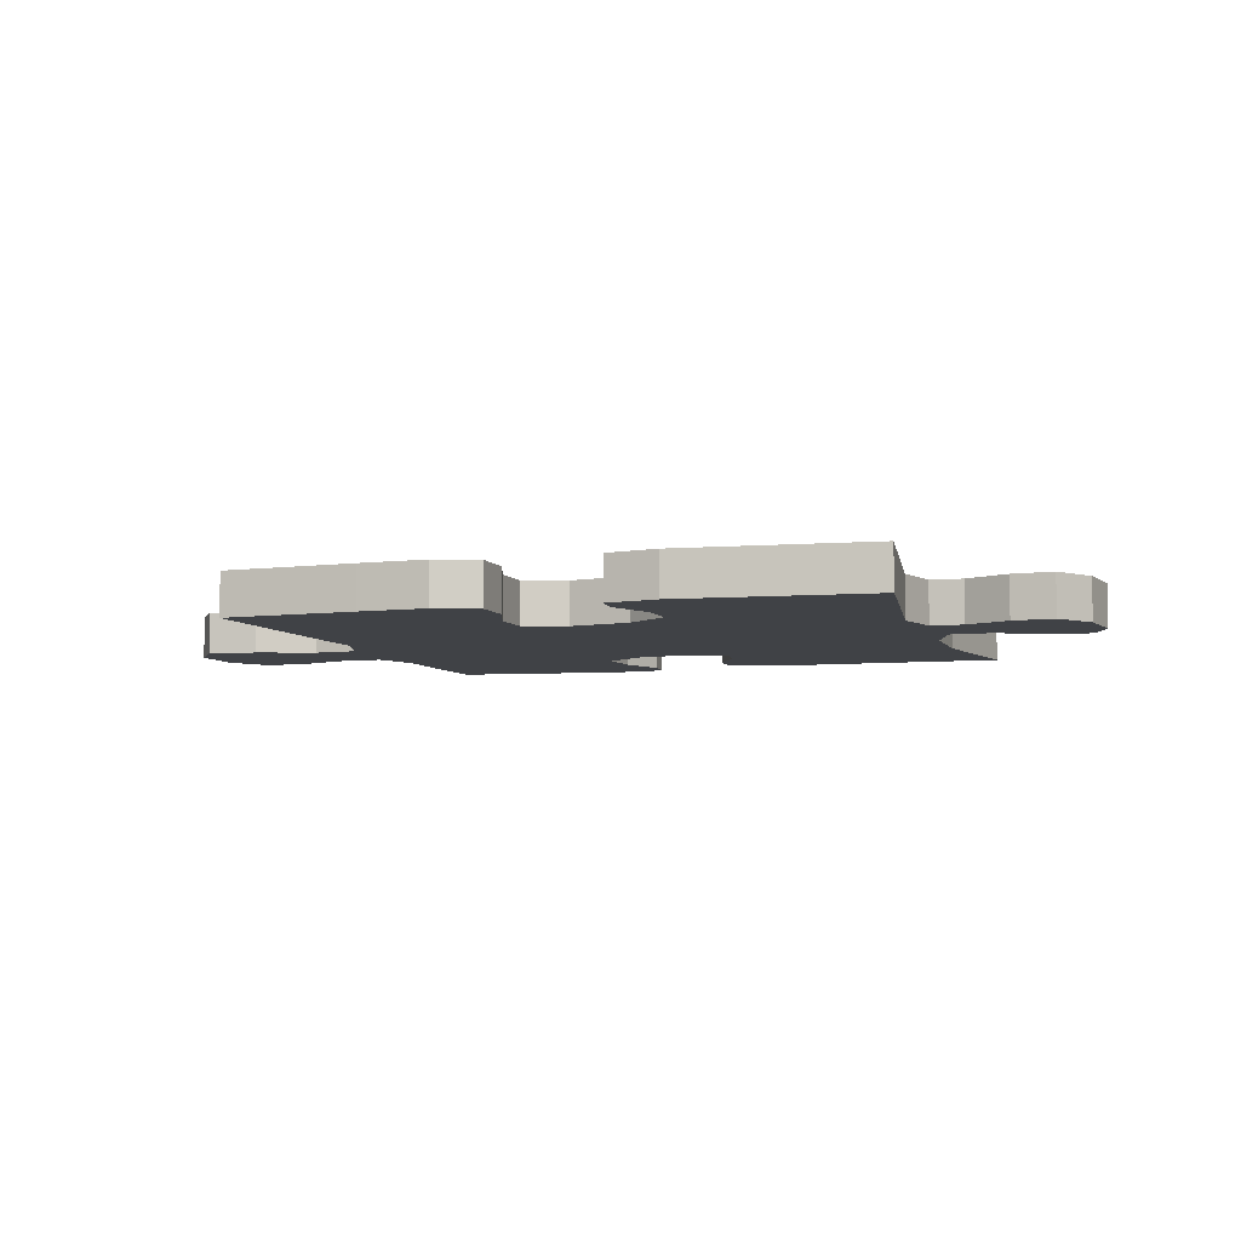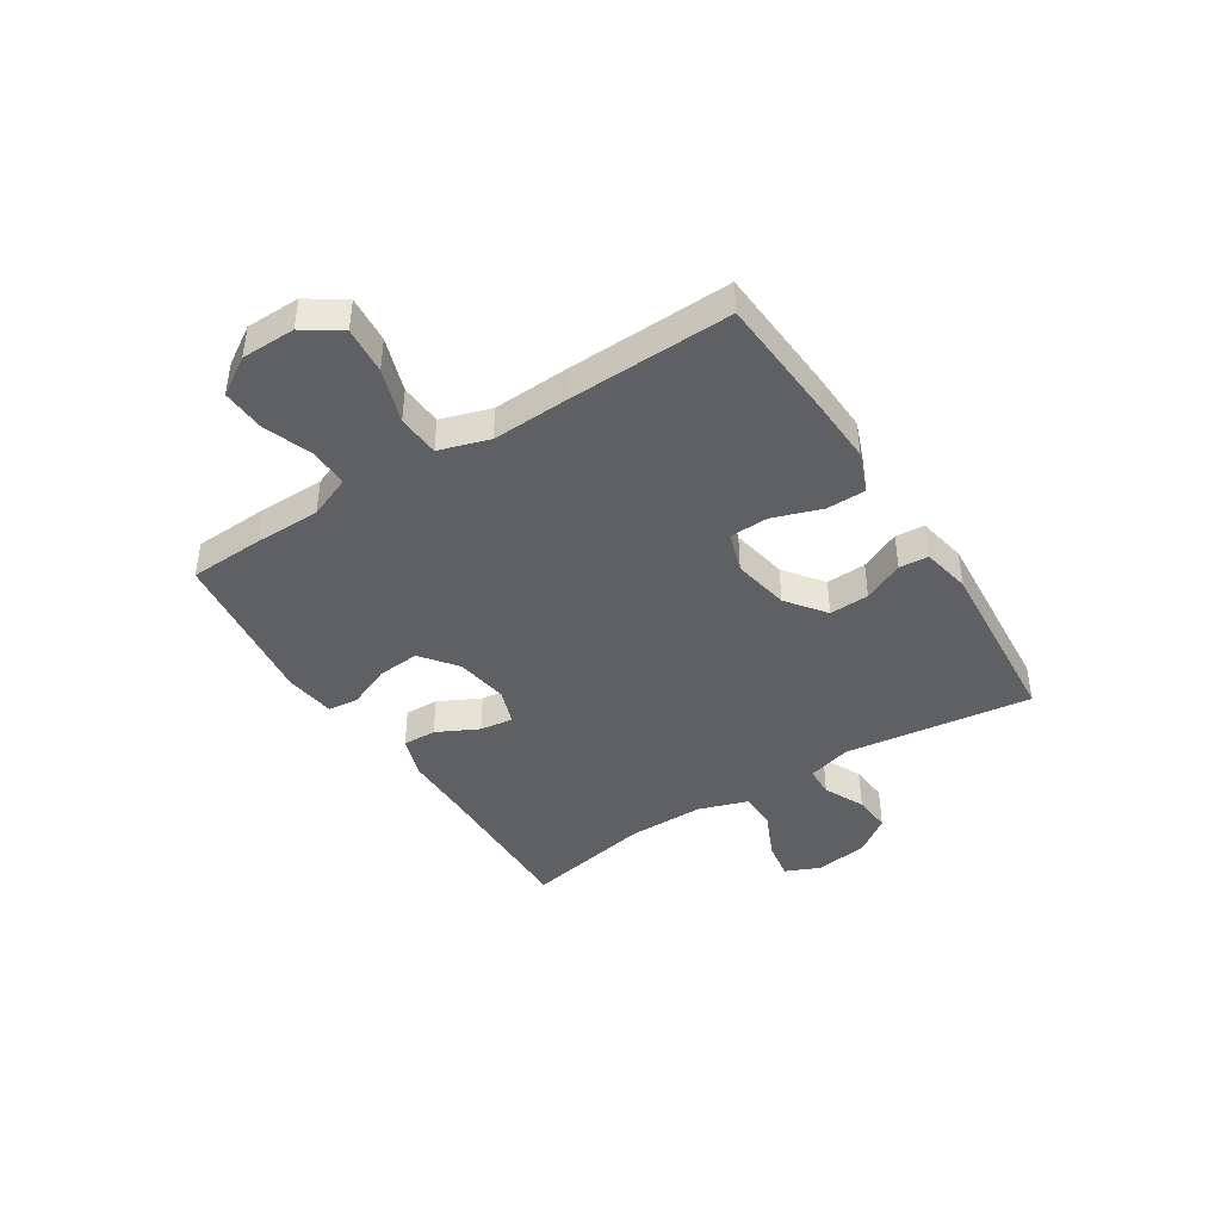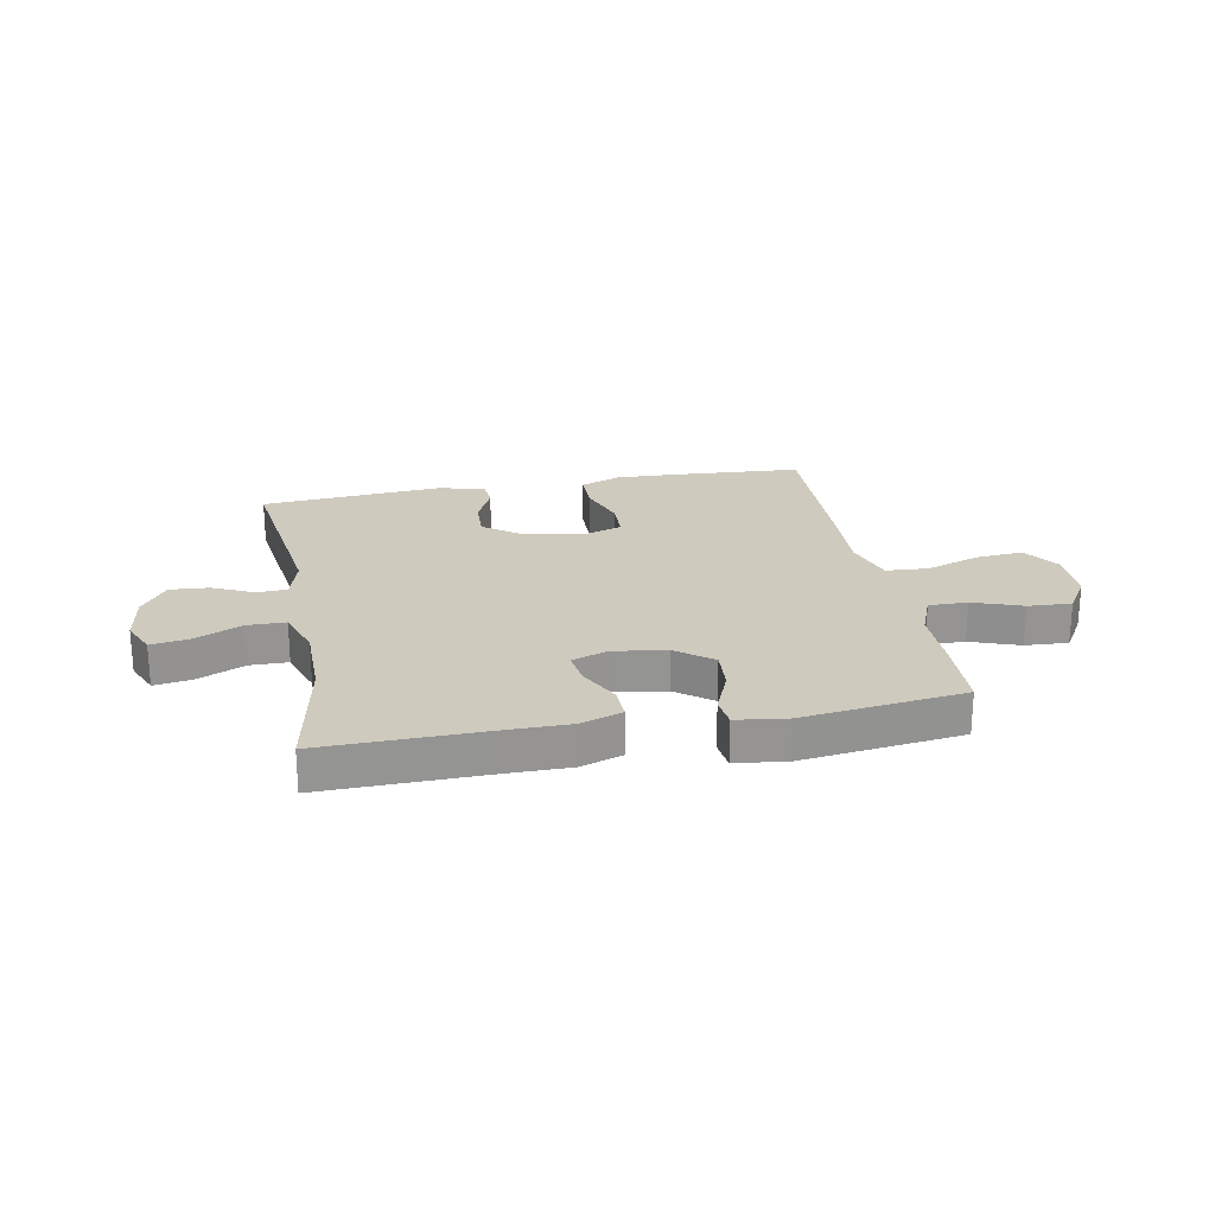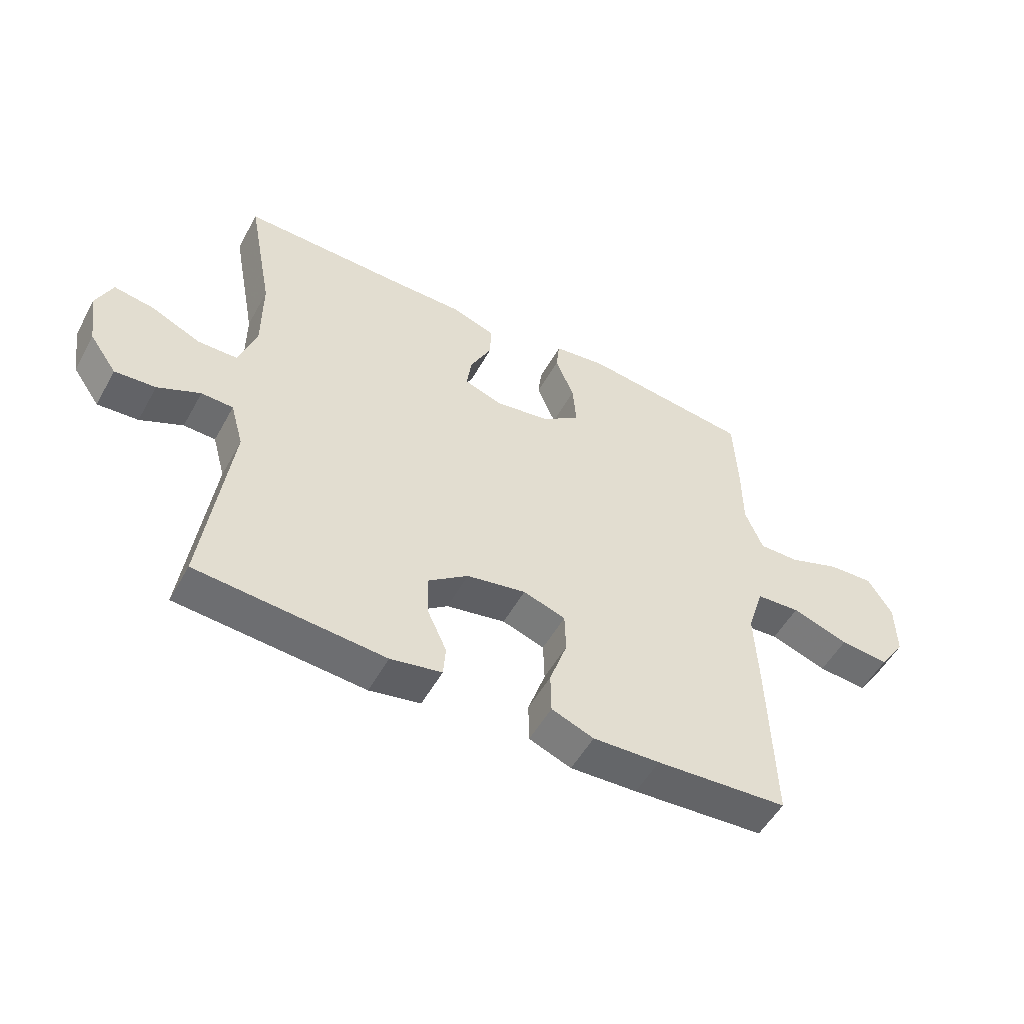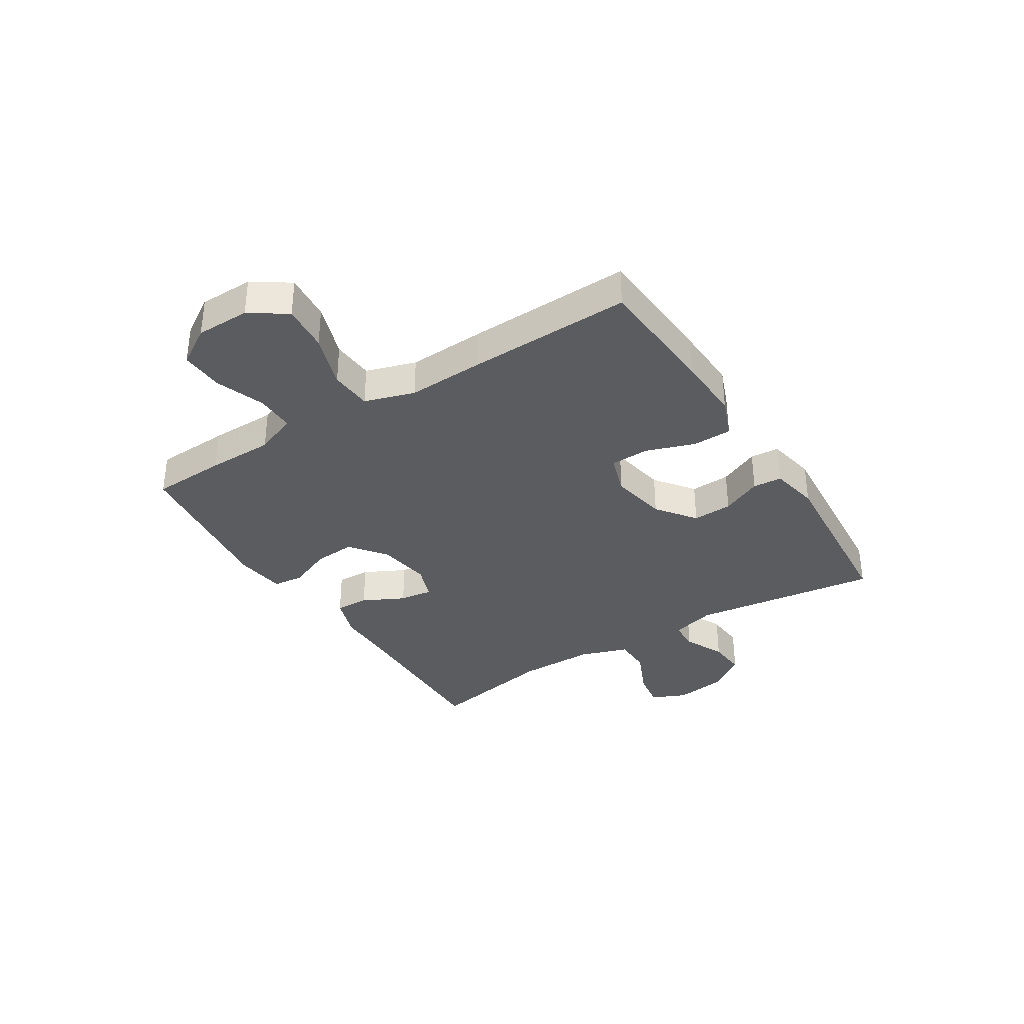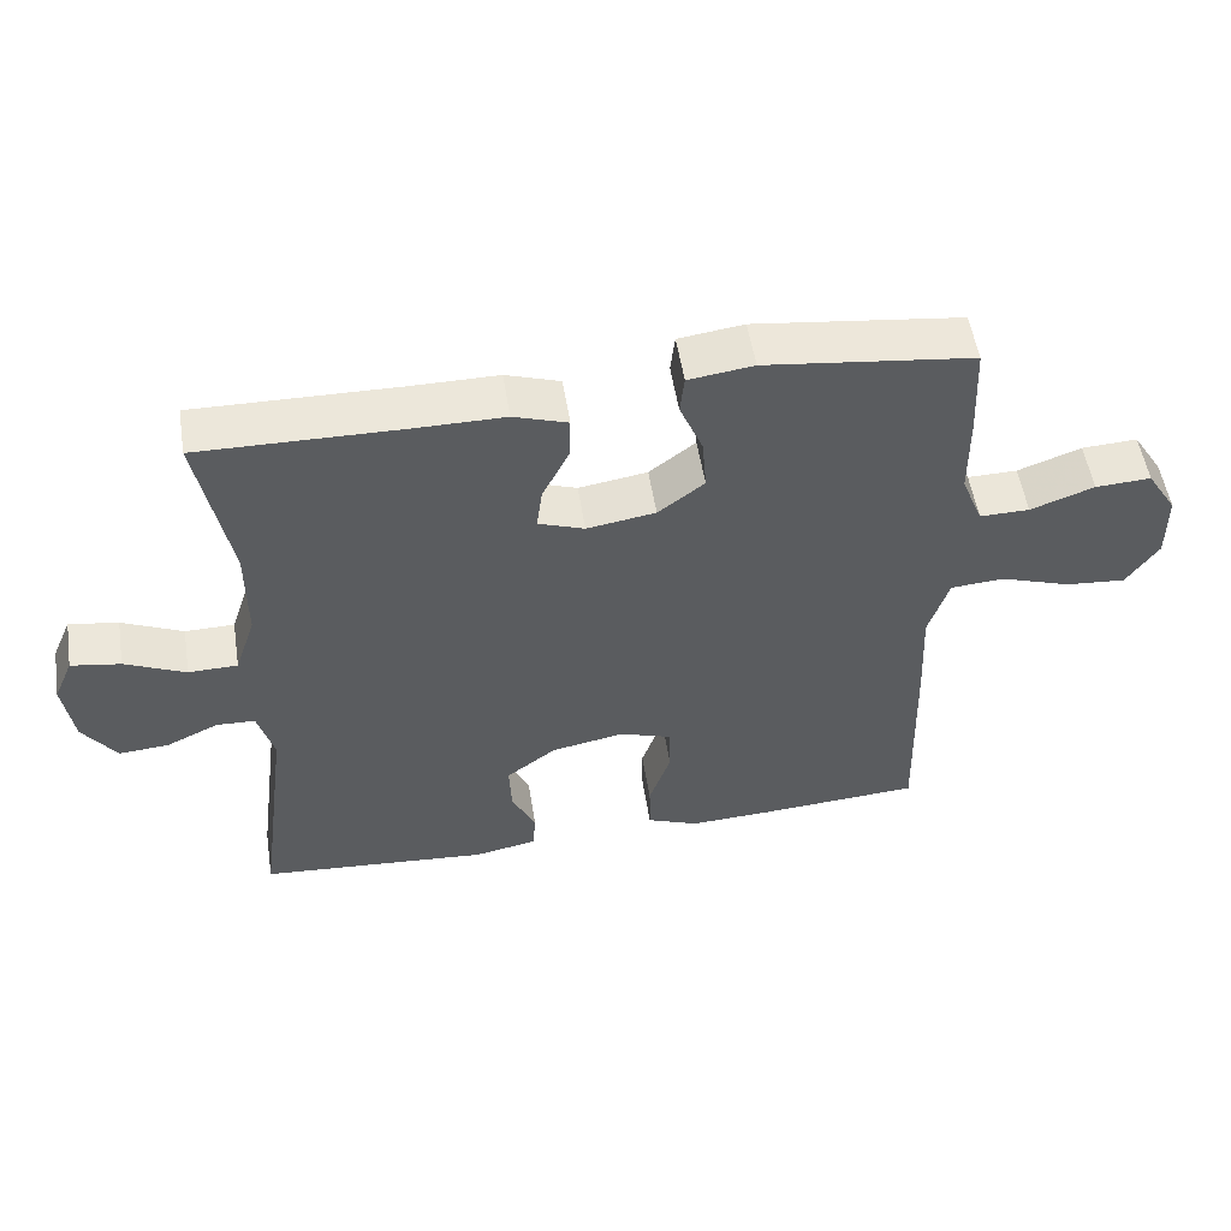
<metadata>
{"format":"obj","ext":"obj","renderer":"f3d","projection":"perspective","resolution":1024,"background":"white","views":[{"elev":-6.4,"azim":-162.7,"up":"+Y"},{"elev":-42.8,"azim":122.6,"up":"+Y"},{"elev":23.2,"azim":-10.8,"up":"+Y"},{"elev":-52.7,"azim":-28.4,"up":"+Z"},{"elev":-35.0,"azim":122.2,"up":"+Y"},{"elev":53.5,"azim":-9.0,"up":"+Z"}]}
</metadata>
<code>
v 0.5 0.07 0.5
v 0.506 0.07 0.367
v 0.507 0.07 0.249
v 0.537 0.07 0.174
v 0.606 0.07 0.175
v 0.694 0.07 0.207
v 0.771 0.07 0.211
v 0.813 0.07 0.144
v 0.814 0.07 0.048
v 0.77 0.07 -0.017
v 0.686 0.07 -0.01
v 0.589 0.07 0.023
v 0.514 0.07 0.018
v 0.486 0.07 -0.071
v 0.492 0.07 -0.207
v 0.5 0.07 -0.5
v 0.275 0.07 -0.515
v 0.161 0.07 -0.52
v 0.089 0.07 -0.492
v 0.088 0.07 -0.422
v 0.118 0.07 -0.335
v 0.116 0.07 -0.266
v 0.044 0.07 -0.242
v -0.057 0.07 -0.261
v -0.126 0.07 -0.313
v -0.123 0.07 -0.384
v -0.09 0.07 -0.456
v -0.094 0.07 -0.508
v -0.181 0.07 -0.525
v -0.5 0.07 -0.5
v -0.456 0.07 -0.166
v -0.478 0.07 -0.087
v -0.532 0.07 -0.085
v -0.604 0.07 -0.119
v -0.673 0.07 -0.124
v -0.719 0.07 -0.059
v -0.733 0.07 0.035
v -0.706 0.07 0.097
v -0.638 0.07 0.086
v -0.554 0.07 0.048
v -0.486 0.07 0.049
v -0.457 0.07 0.136
v -0.457 0.07 0.272
v -0.5 0.07 0.5
v -0.218 0.07 0.495
v -0.097 0.07 0.495
v -0.022 0.07 0.47
v -0.024 0.07 0.41
v -0.061 0.07 0.336
v -0.069 0.07 0.277
v -0.005 0.07 0.254
v 0.09 0.07 0.269
v 0.154 0.07 0.318
v 0.148 0.07 0.393
v 0.116 0.07 0.47
v 0.122 0.07 0.524
v 0.212 0.07 0.536
v 0.5 0 0.5
v 0.506 0 0.367
v 0.507 0 0.249
v 0.537 0 0.174
v 0.606 0 0.175
v 0.694 0 0.207
v 0.771 0 0.211
v 0.813 0 0.144
v 0.814 0 0.048
v 0.77 0 -0.017
v 0.686 0 -0.01
v 0.589 0 0.023
v 0.514 0 0.018
v 0.486 0 -0.071
v 0.492 0 -0.207
v 0.5 0 -0.5
v 0.275 0 -0.515
v 0.161 0 -0.52
v 0.089 0 -0.492
v 0.088 0 -0.422
v 0.118 0 -0.335
v 0.116 0 -0.266
v 0.044 0 -0.242
v -0.057 0 -0.261
v -0.126 0 -0.313
v -0.123 0 -0.384
v -0.09 0 -0.456
v -0.094 0 -0.508
v -0.181 0 -0.525
v -0.5 0 -0.5
v -0.456 0 -0.166
v -0.478 0 -0.087
v -0.532 0 -0.085
v -0.604 0 -0.119
v -0.673 0 -0.124
v -0.719 0 -0.059
v -0.733 0 0.035
v -0.706 0 0.097
v -0.638 0 0.086
v -0.554 0 0.048
v -0.486 0 0.049
v -0.457 0 0.136
v -0.457 0 0.272
v -0.5 0 0.5
v -0.218 0 0.495
v -0.097 0 0.495
v -0.022 0 0.47
v -0.024 0 0.41
v -0.061 0 0.336
v -0.069 0 0.277
v -0.005 0 0.254
v 0.09 0 0.269
v 0.154 0 0.318
v 0.148 0 0.393
v 0.116 0 0.47
v 0.122 0 0.524
v 0.212 0 0.536
f 54 55 56 57
f 53 54 57 1
f 52 53 1 2
f 46 47 48 49
f 45 46 49 50
f 43 44 45 50
f 42 43 50 51
f 37 38 39 40
f 37 40 41
f 36 37 41
f 33 34 35 36
f 32 33 36 41
f 31 32 41 42
f 29 30 31
f 26 27 28 29
f 25 26 29 31
f 24 25 31 42
f 18 19 20 21
f 18 21 22
f 17 18 22
f 14 15 16 17
f 13 14 17 22
f 9 10 11 12
f 9 12 13
f 8 9 13
f 5 6 7 8
f 4 5 8 13
f 3 4 13 22
f 52 2 3 22
f 23 24 42 51
f 22 23 51 52
f 114 113 112 111
f 58 114 111 110
f 59 58 110 109
f 106 105 104 103
f 107 106 103 102
f 107 102 101 100
f 108 107 100 99
f 97 96 95 94
f 98 97 94
f 98 94 93
f 93 92 91 90
f 98 93 90 89
f 99 98 89 88
f 88 87 86
f 86 85 84 83
f 88 86 83 82
f 99 88 82 81
f 78 77 76 75
f 79 78 75
f 79 75 74
f 74 73 72 71
f 79 74 71 70
f 69 68 67 66
f 70 69 66
f 70 66 65
f 65 64 63 62
f 70 65 62 61
f 79 70 61 60
f 79 60 59 109
f 108 99 81 80
f 109 108 80 79
f 1 58 59 2
f 2 59 60 3
f 3 60 61 4
f 4 61 62 5
f 5 62 63 6
f 6 63 64 7
f 7 64 65 8
f 8 65 66 9
f 9 66 67 10
f 10 67 68 11
f 11 68 69 12
f 12 69 70 13
f 13 70 71 14
f 14 71 72 15
f 15 72 73 16
f 16 73 74 17
f 17 74 75 18
f 18 75 76 19
f 19 76 77 20
f 20 77 78 21
f 21 78 79 22
f 22 79 80 23
f 23 80 81 24
f 24 81 82 25
f 25 82 83 26
f 26 83 84 27
f 27 84 85 28
f 28 85 86 29
f 29 86 87 30
f 30 87 88 31
f 31 88 89 32
f 32 89 90 33
f 33 90 91 34
f 34 91 92 35
f 35 92 93 36
f 36 93 94 37
f 37 94 95 38
f 38 95 96 39
f 39 96 97 40
f 40 97 98 41
f 41 98 99 42
f 42 99 100 43
f 43 100 101 44
f 44 101 102 45
f 45 102 103 46
f 46 103 104 47
f 47 104 105 48
f 48 105 106 49
f 49 106 107 50
f 50 107 108 51
f 51 108 109 52
f 52 109 110 53
f 53 110 111 54
f 54 111 112 55
f 55 112 113 56
f 56 113 114 57
f 57 114 58 1

</code>
